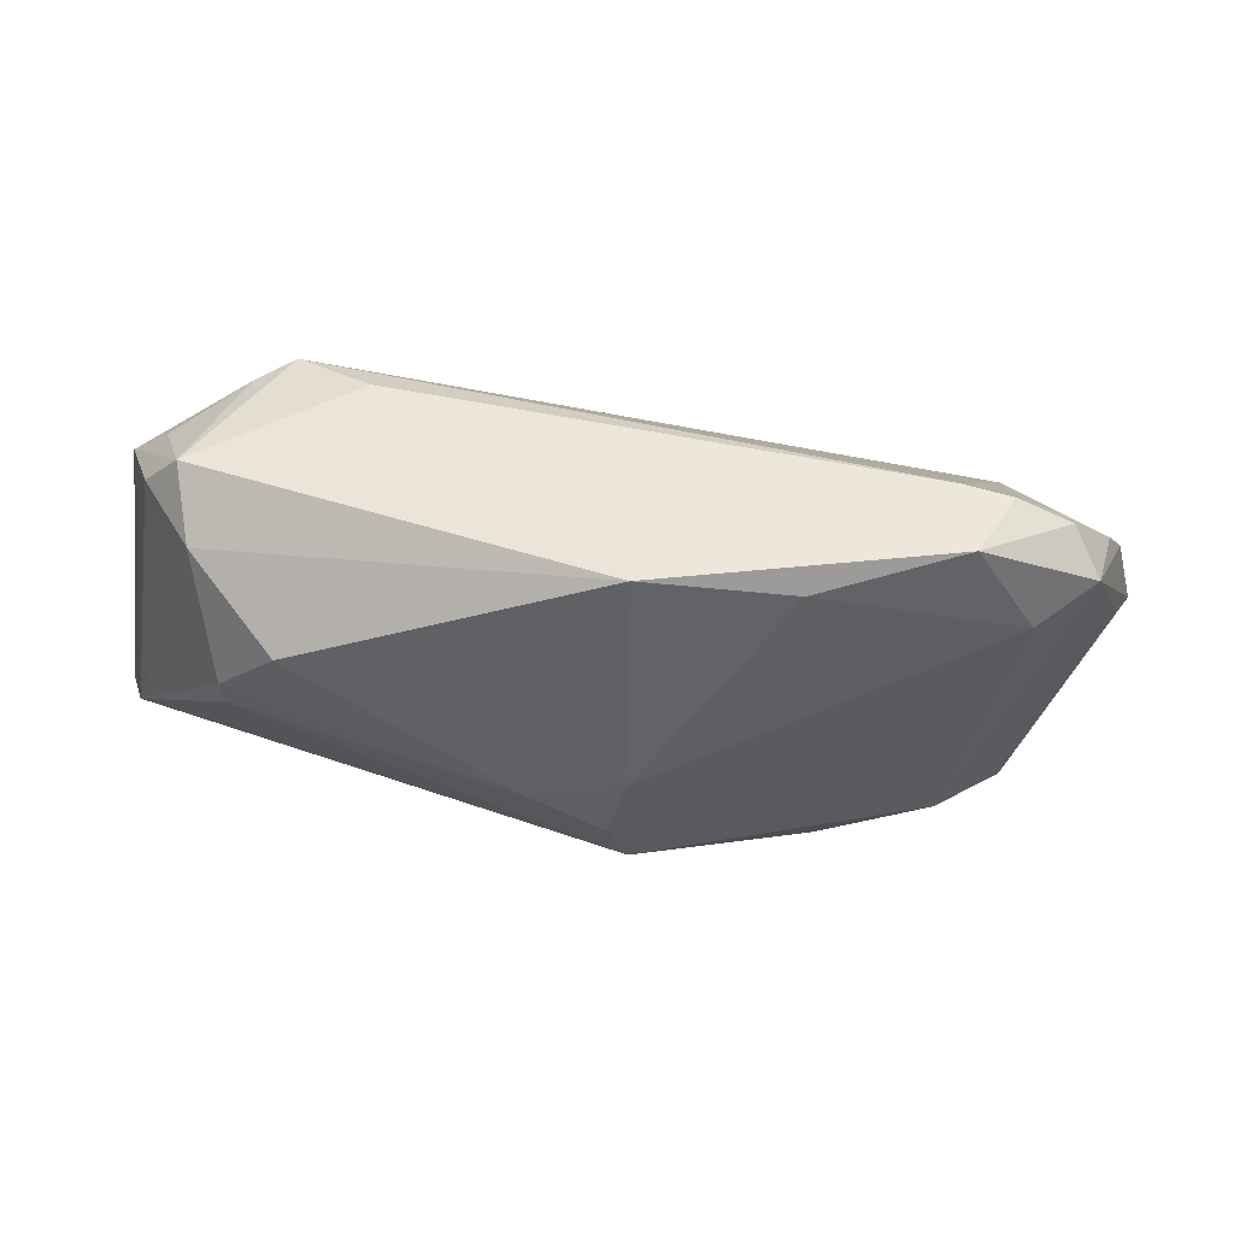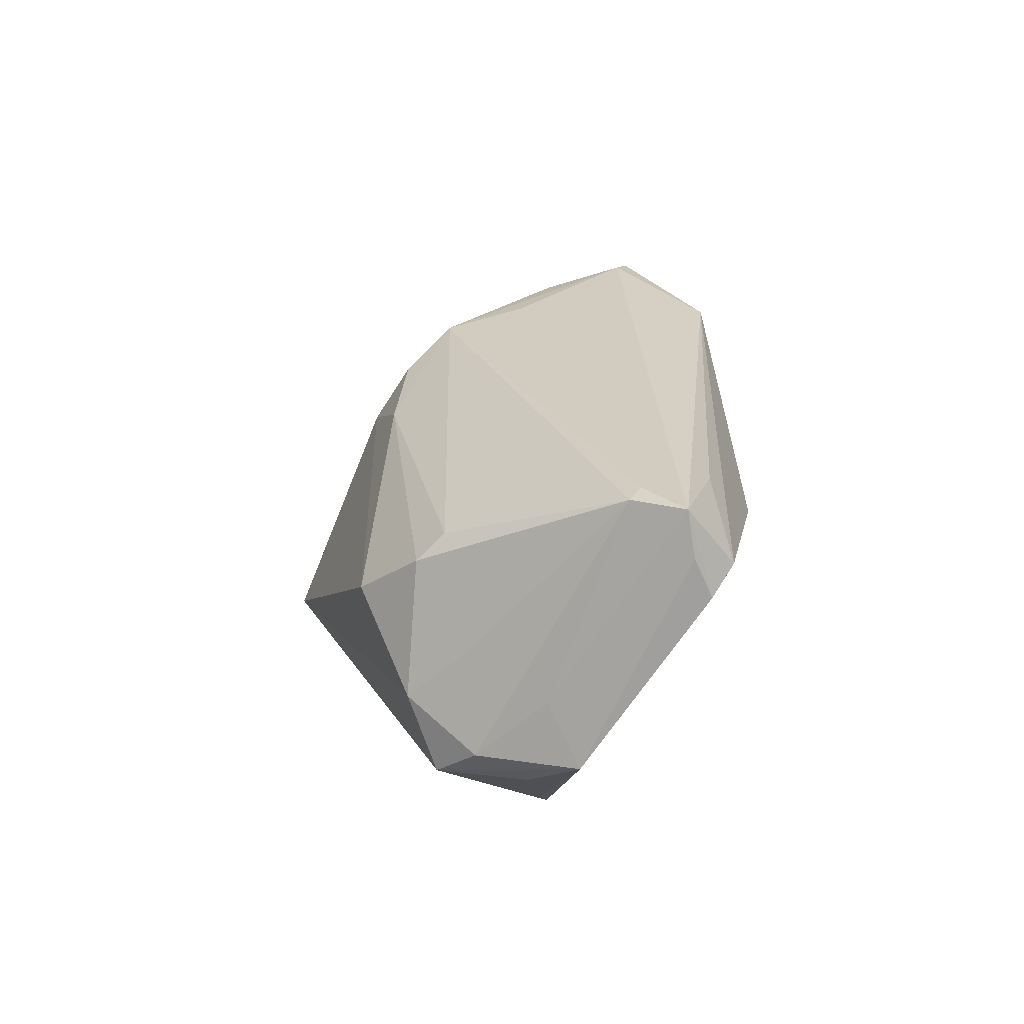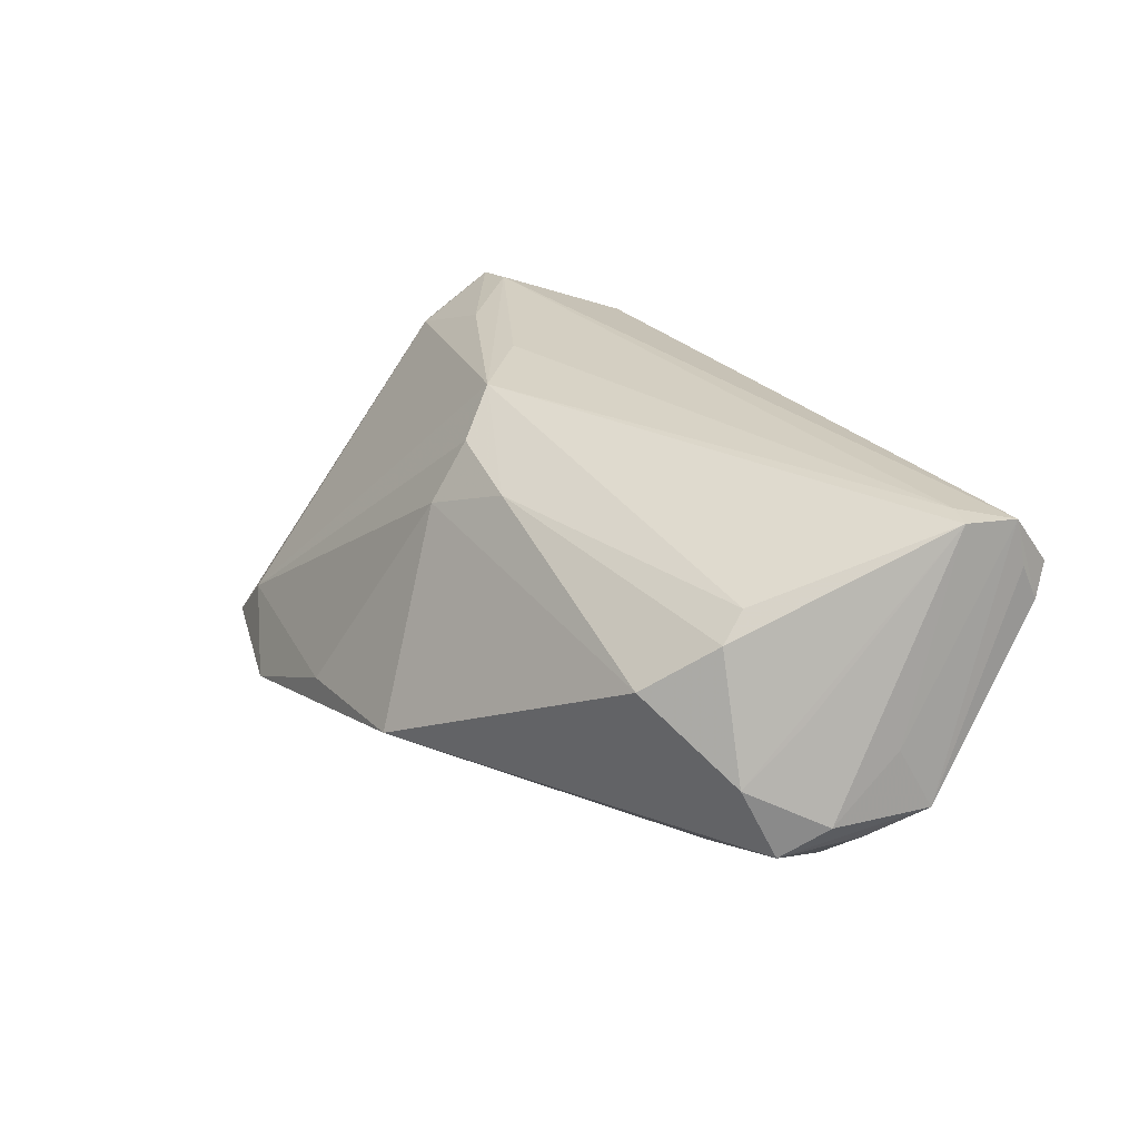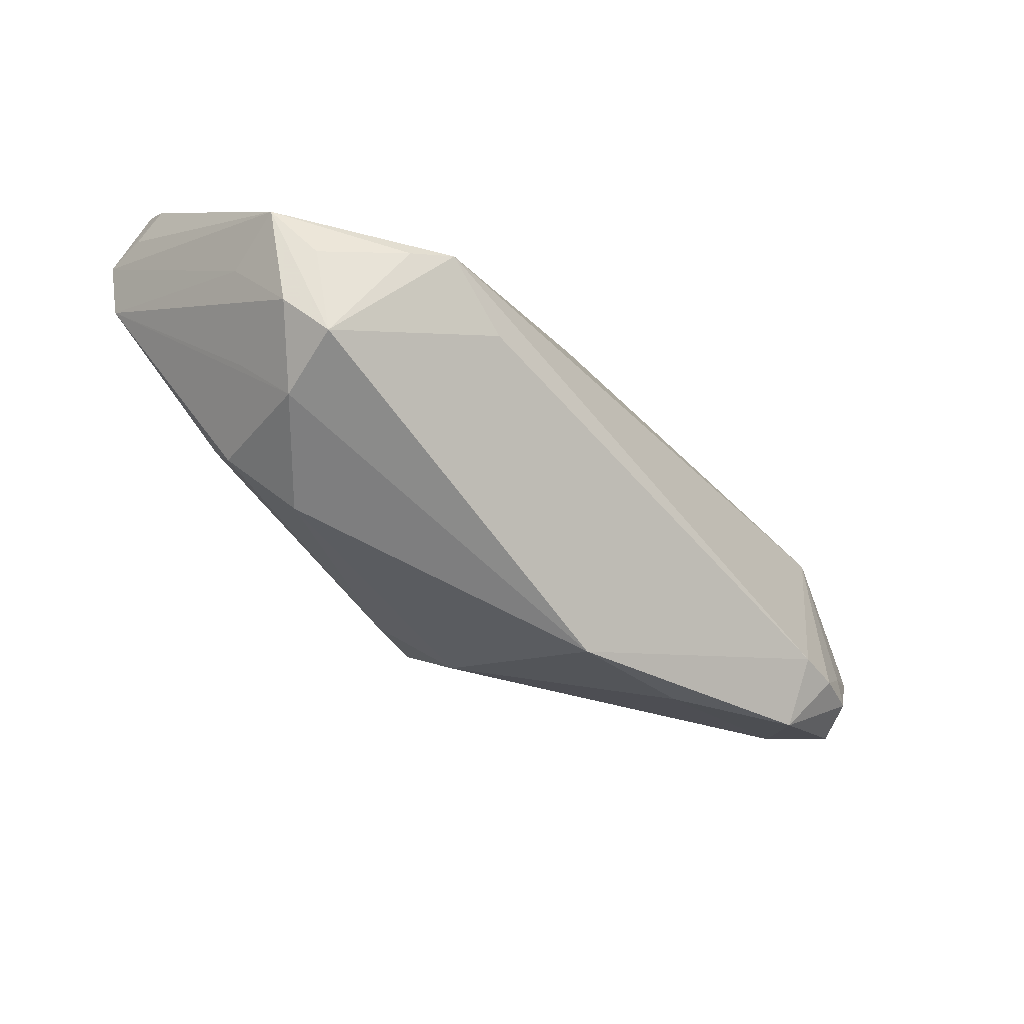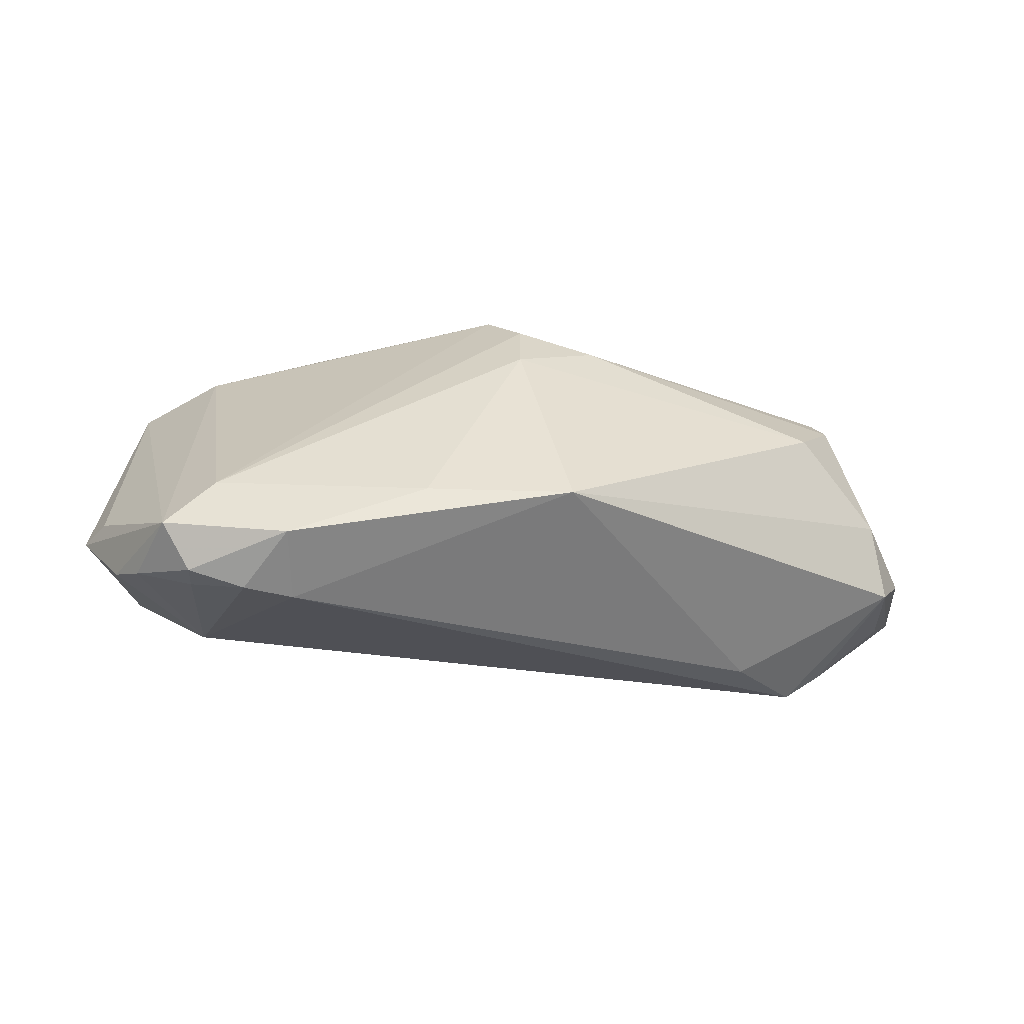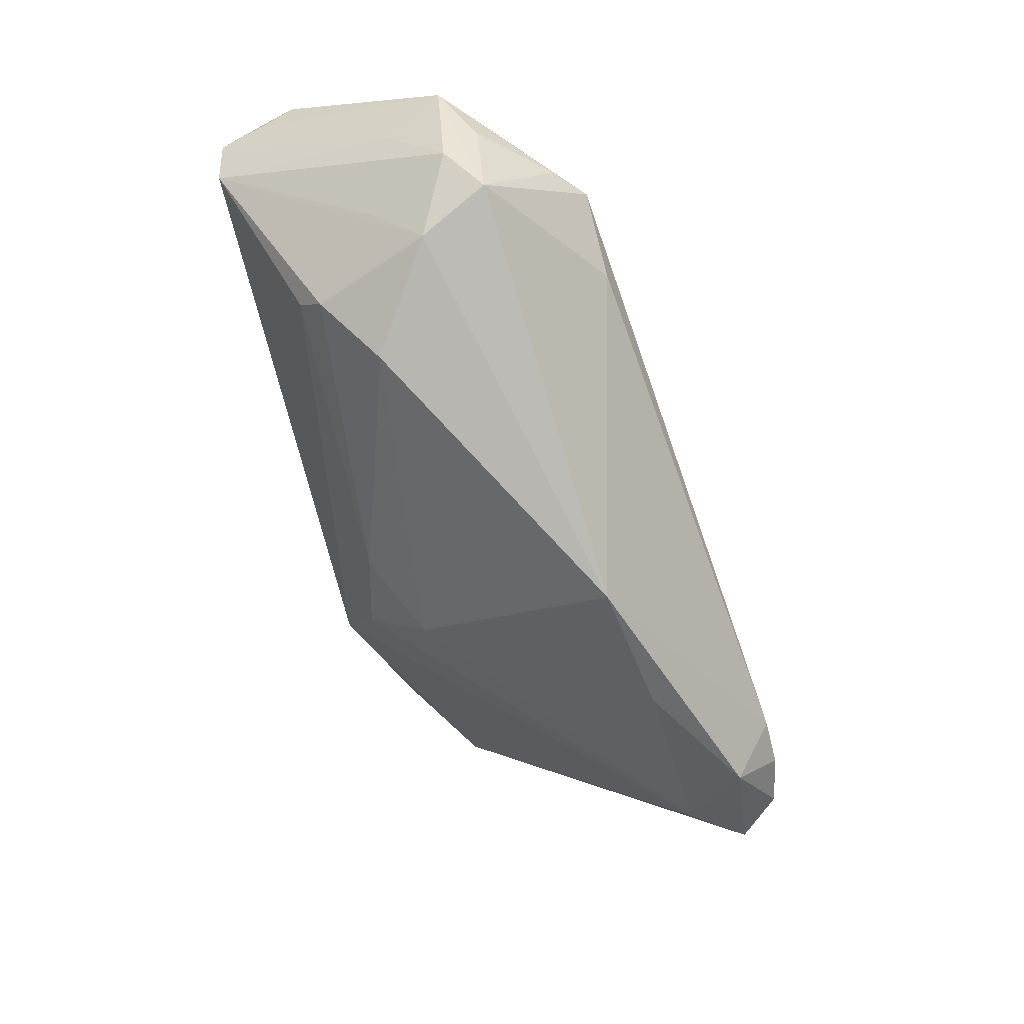
<metadata>
{"format":"obj","ext":"obj","renderer":"f3d","projection":"perspective","resolution":1024,"background":"white","views":[{"elev":-73.3,"azim":170.6,"up":"+Y"},{"elev":21.4,"azim":87.2,"up":"+Z"},{"elev":25.6,"azim":51.0,"up":"+Z"},{"elev":-39.3,"azim":128.8,"up":"+Y"},{"elev":-28.5,"azim":-13.4,"up":"+Z"},{"elev":-60.3,"azim":108.3,"up":"+Y"}]}
</metadata>
<code>
v 0.05693 -0.0008803 -0.002371
v 0.01269 0.02846 -0.003213
v 0.03691 -0.02337 0.004307
v -0.03909 0.01638 0.02617
v 0.05791 0.02044 0.01554
v -0.03025 0.004735 0.02529
v -0.04061 -0.0222 -0.02706
v 0.00681 -0.01915 0.01722
v -0.04636 0.01851 0.02464
v 0.04554 -0.001079 -0.02174
v -0.04669 0.01795 0.005351
v -0.03633 -0.02961 -0.02224
v 0.05789 0.0149 0.02231
v -0.04361 0.002435 -0.02327
v 0.04084 0.0001359 -0.0249
v -0.05157 -0.02314 -0.01953
v -0.05876 -0.005754 -0.01187
v -0.05649 -0.008965 -0.02062
v -0.004315 -0.02179 0.01315
v 0.05916 0.01788 0.01177
v -0.003194 -0.01713 0.02072
v -0.04526 -0.02383 -0.01325
v -0.03428 -0.02175 -0.02751
v -0.01503 -0.0004125 0.02617
v -0.04483 0.00642 0.02007
v -0.06094 -0.0009051 -0.01269
v 0.05266 0.01003 0.02315
v 0.04278 -0.01274 0.01386
v 0.0587 0.01576 0.01651
v 0.05534 -0.009559 -0.01013
v -8.056e-05 -0.03318 -0.0139
v -0.02796 0.02846 0.0217
v 0.03156 -0.006589 -0.02467
v 0.05438 -0.003045 -0.01421
v 0.05583 0.008415 0.02283
v -0.04703 -0.01748 -0.02506
v 0.05904 0.002852 -0.01031
v -0.02874 0.02551 0.01207
v -0.04771 -0.02164 -0.02512
v -0.05302 0.01669 0.008755
v -0.05029 0.01805 0.01572
v 0.04148 0.01984 0.01992
v 0.04341 -0.01627 0.01054
v -0.054 0.01511 0.01738
v -0.0189 -0.03113 -0.01468
v 0.04859 -0.01764 -0.005322
v 0.05091 -0.01055 0.00138
v -0.05255 0.006751 -0.01743
v 0.05133 -0.01421 -0.01425
v -0.05388 -0.01365 -0.02243
v -0.006559 -0.01107 0.02576
v -0.002803 0.02502 -0.01015
v 0.02145 0.02846 0.007625
f 25 22 51
f 44 16 25
f 25 16 22
f 24 4 51
f 32 4 13
f 35 47 30
f 14 48 52
f 52 15 14
f 48 14 18
f 51 4 6
f 6 25 51
f 38 32 52
f 28 35 51
f 43 35 28
f 27 24 51
f 51 35 27
f 4 24 27
f 13 4 27
f 27 35 13
f 8 28 51
f 43 28 8
f 12 16 39
f 22 16 12
f 30 47 46
f 46 35 43
f 47 35 46
f 30 37 1
f 1 37 13
f 1 35 30
f 13 35 1
f 39 16 50
f 16 18 50
f 50 36 39
f 50 18 14
f 14 36 50
f 26 18 16
f 48 18 26
f 9 6 4
f 25 6 9
f 44 25 9
f 9 41 44
f 4 32 9
f 9 32 41
f 42 32 13
f 52 32 2
f 32 53 2
f 2 15 52
f 2 37 15
f 41 32 40
f 44 41 40
f 40 26 44
f 48 26 40
f 43 8 3
f 3 46 43
f 31 46 3
f 31 3 19
f 19 3 8
f 15 37 10
f 17 16 44
f 44 26 17
f 17 26 16
f 13 37 29
f 5 2 53
f 5 42 13
f 5 53 32
f 32 42 5
f 32 38 11
f 11 40 32
f 48 40 11
f 52 48 11
f 11 38 52
f 21 8 51
f 21 19 8
f 51 22 21
f 22 19 21
f 45 12 31
f 31 19 45
f 22 12 45
f 45 19 22
f 31 12 23
f 23 33 31
f 15 33 23
f 23 14 15
f 34 10 37
f 31 33 49
f 49 46 31
f 49 33 15
f 30 46 49
f 15 10 49
f 49 37 30
f 49 34 37
f 10 34 49
f 20 29 37
f 13 29 20
f 20 5 13
f 37 2 20
f 2 5 20
f 7 12 39
f 7 23 12
f 39 36 7
f 7 36 14
f 14 23 7

</code>
